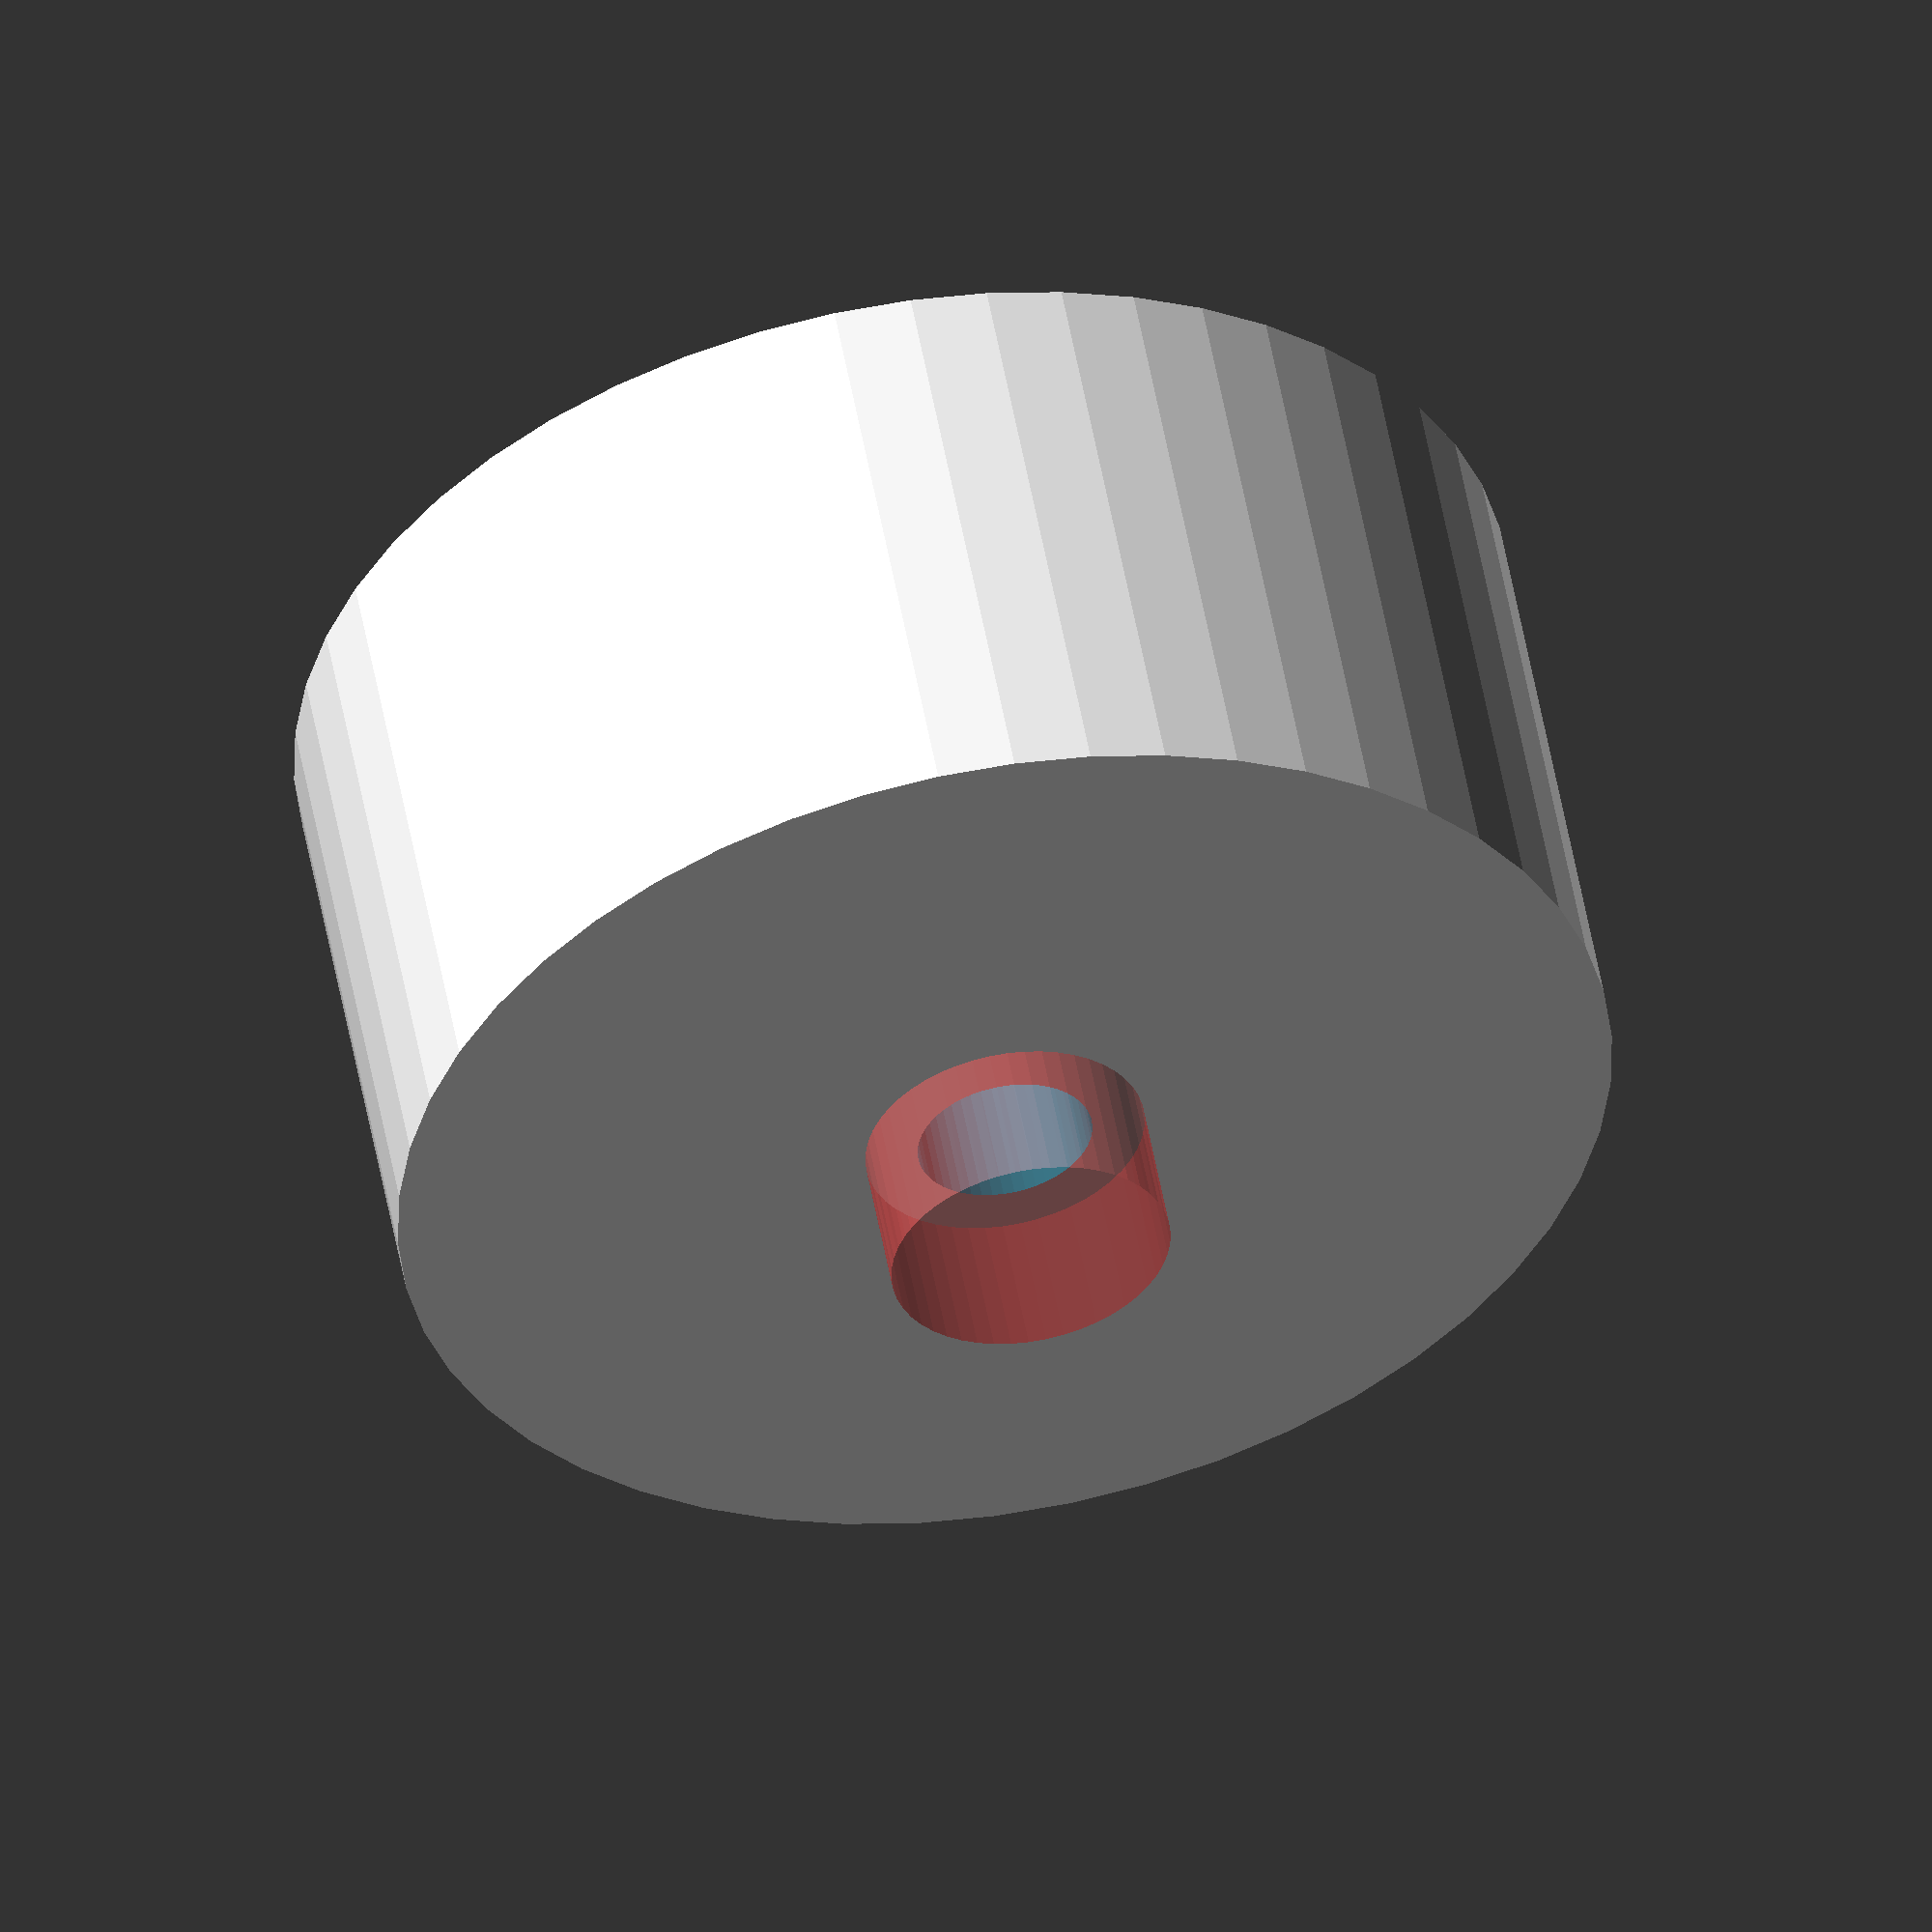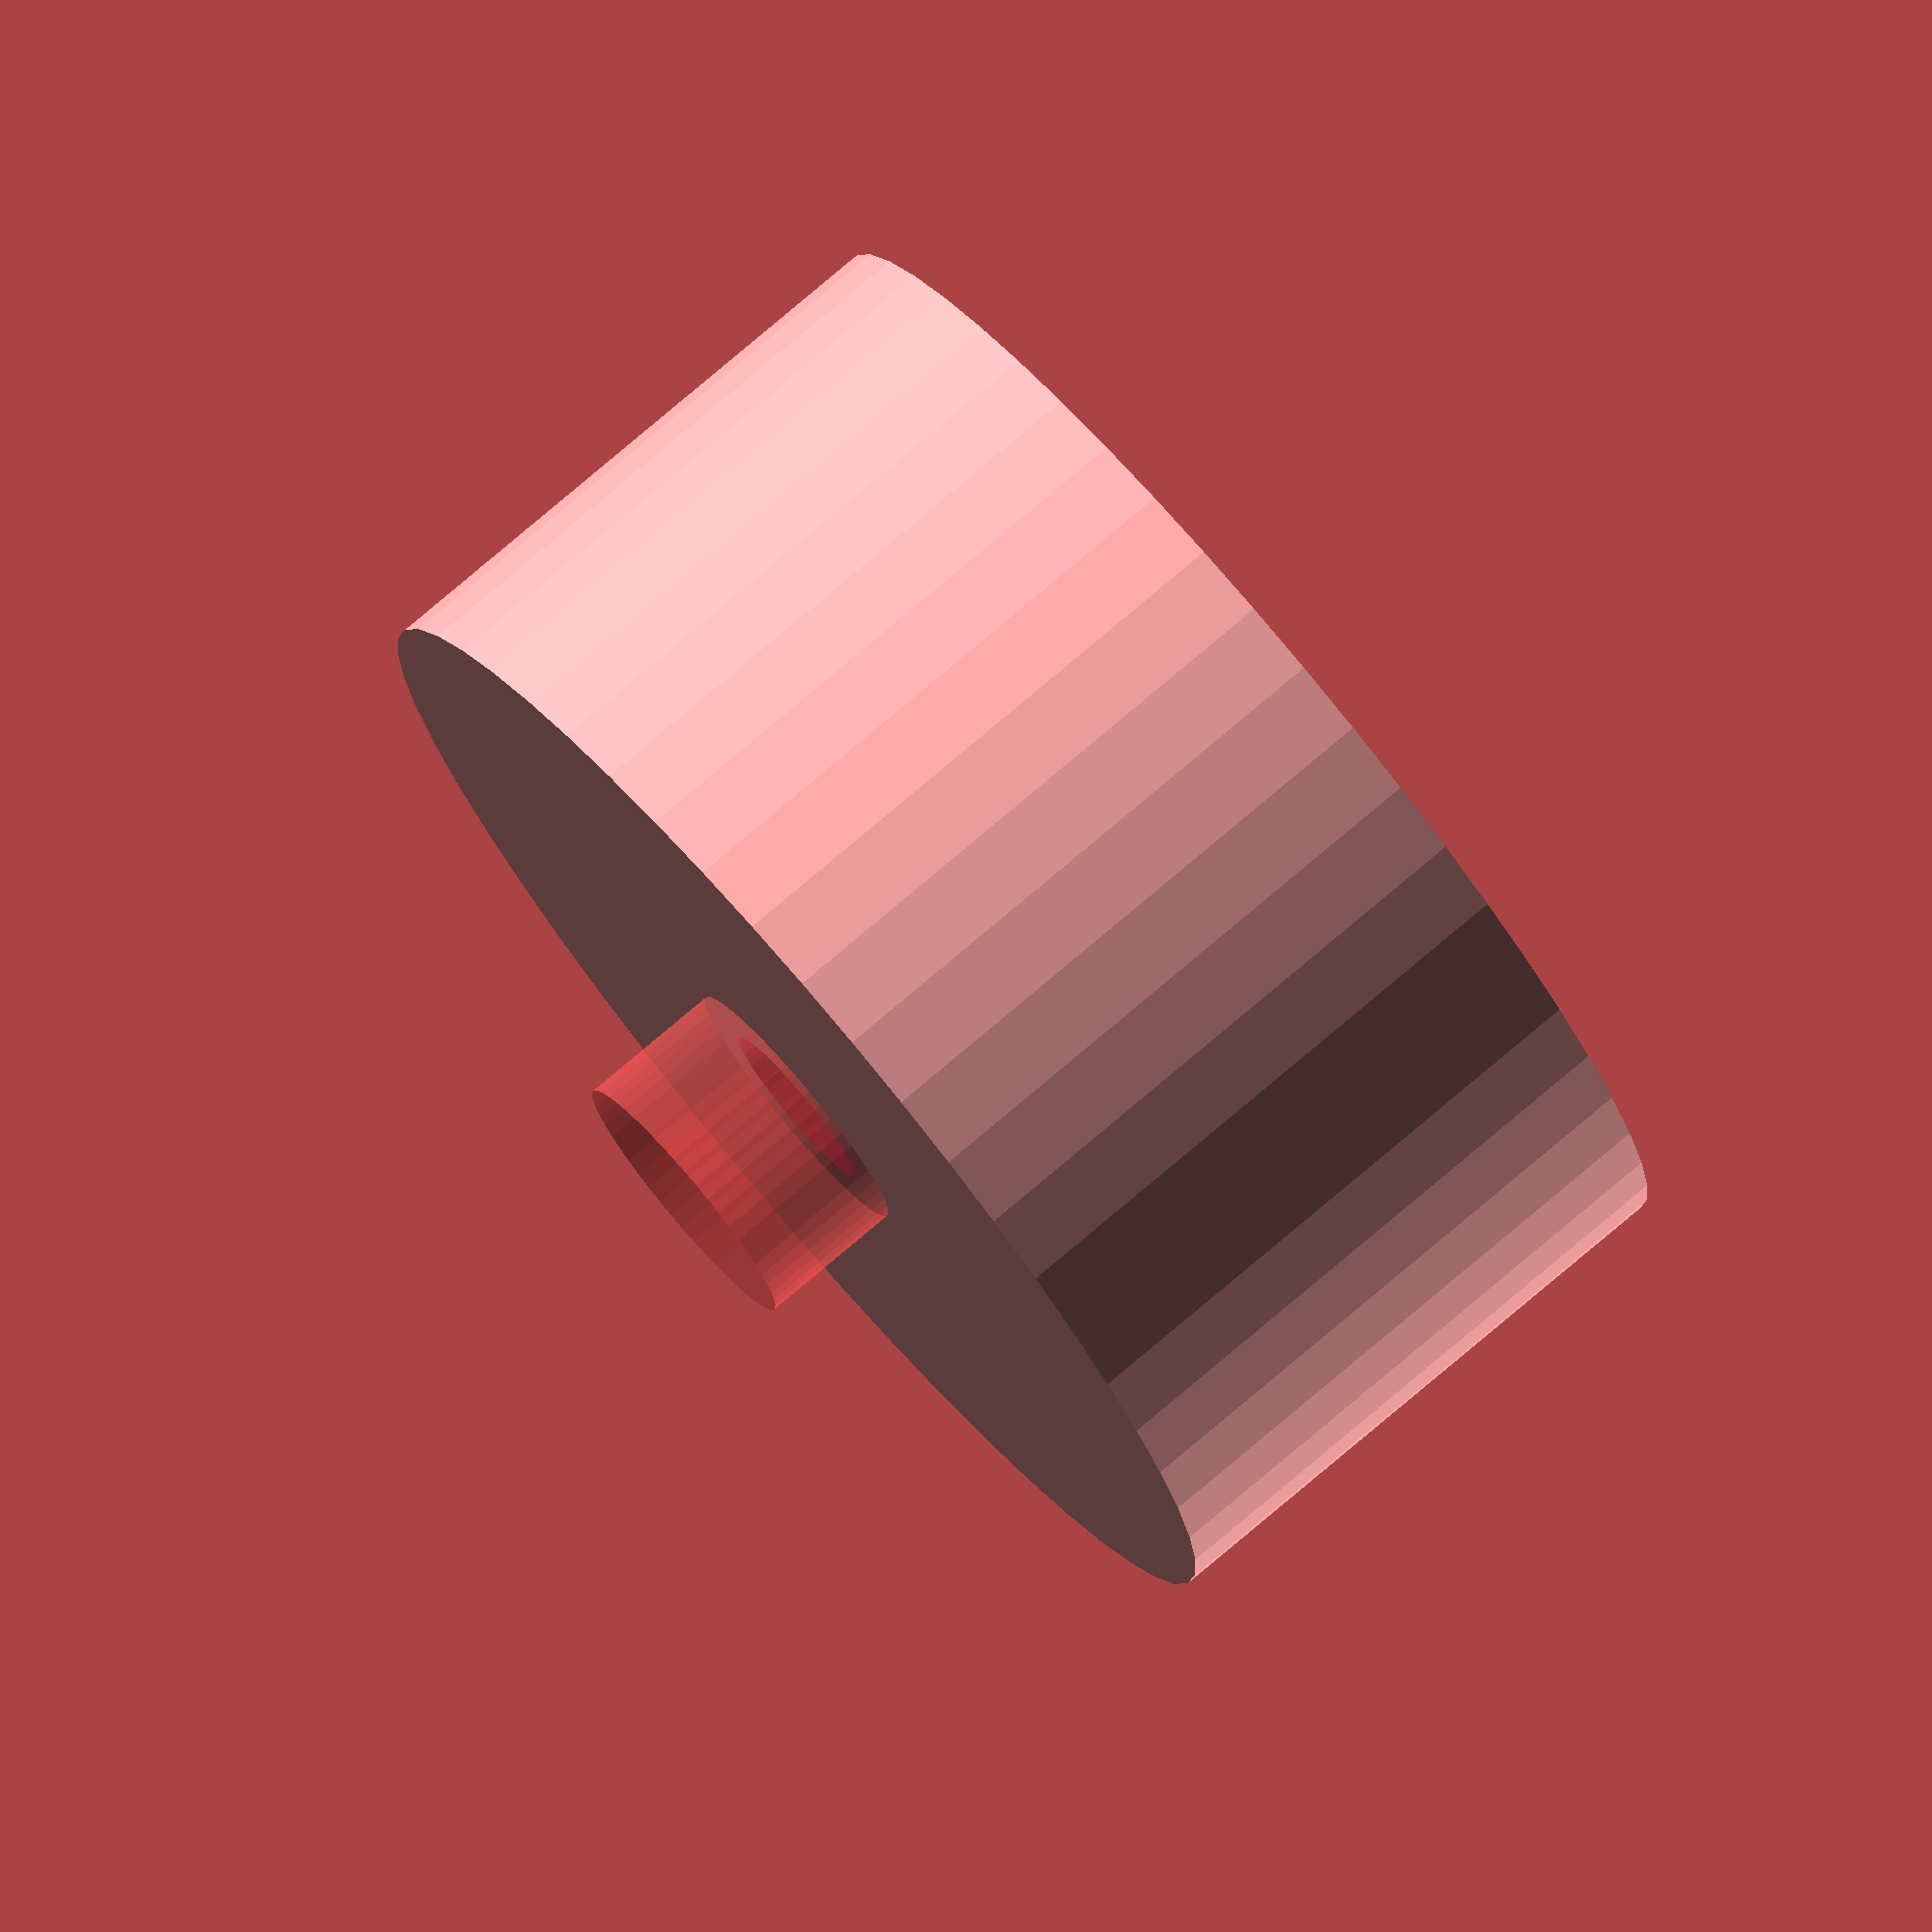
<openscad>
$fn = 50;


difference() {
	union() {
		translate(v = [0, 0, -12.0000000000]) {
			cylinder(h = 12, r = 12.5000000000);
		}
		#translate(v = [0, 0, -15.0000000000]) {
			cylinder(h = 15, r = 2.8750000000);
		}
	}
	union() {
		translate(v = [0, 0, 0]) {
			rotate(a = [0, 0, 0]) {
				difference() {
					union() {
						translate(v = [0, 0, -15.0000000000]) {
							cylinder(h = 15, r = 1.5000000000);
						}
						translate(v = [0, 0, -1.9000000000]) {
							cylinder(h = 1.9000000000, r1 = 1.8000000000, r2 = 3.6000000000);
						}
						translate(v = [0, 0, -15.0000000000]) {
							cylinder(h = 15, r = 1.8000000000);
						}
						translate(v = [0, 0, -15.0000000000]) {
							cylinder(h = 15, r = 1.5000000000);
						}
					}
					union();
				}
			}
		}
	}
}
</openscad>
<views>
elev=307.4 azim=319.5 roll=169.9 proj=o view=solid
elev=102.1 azim=118.0 roll=310.3 proj=o view=wireframe
</views>
